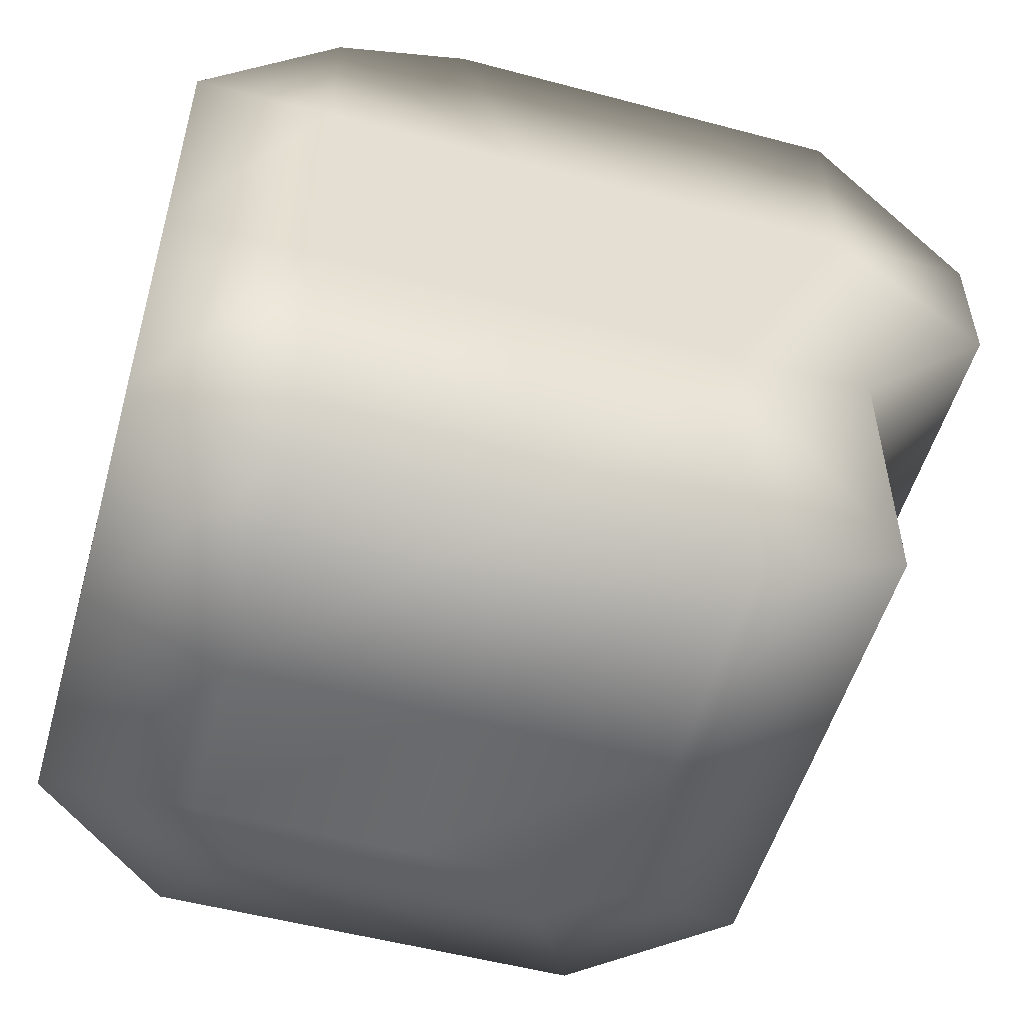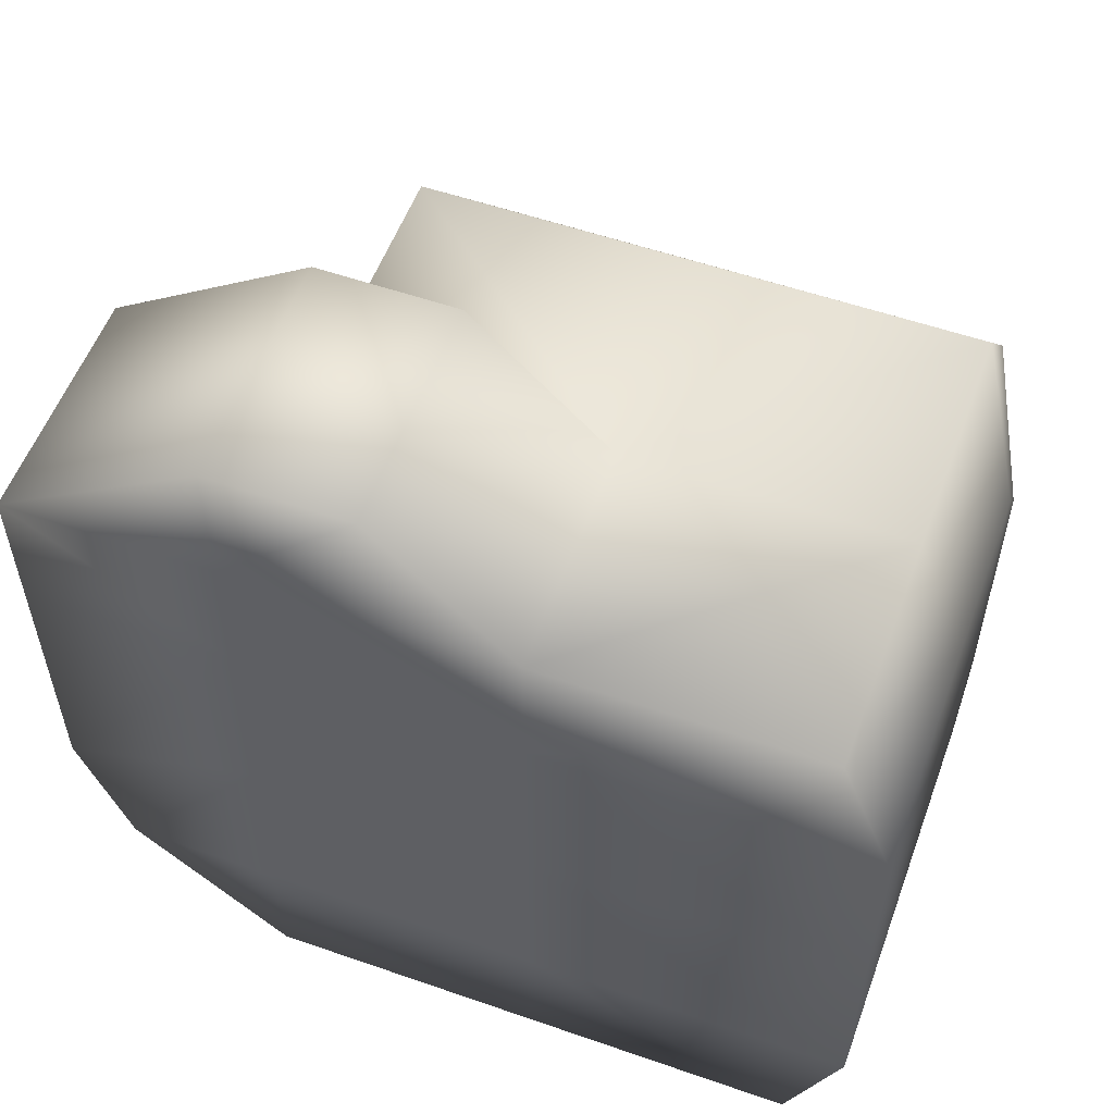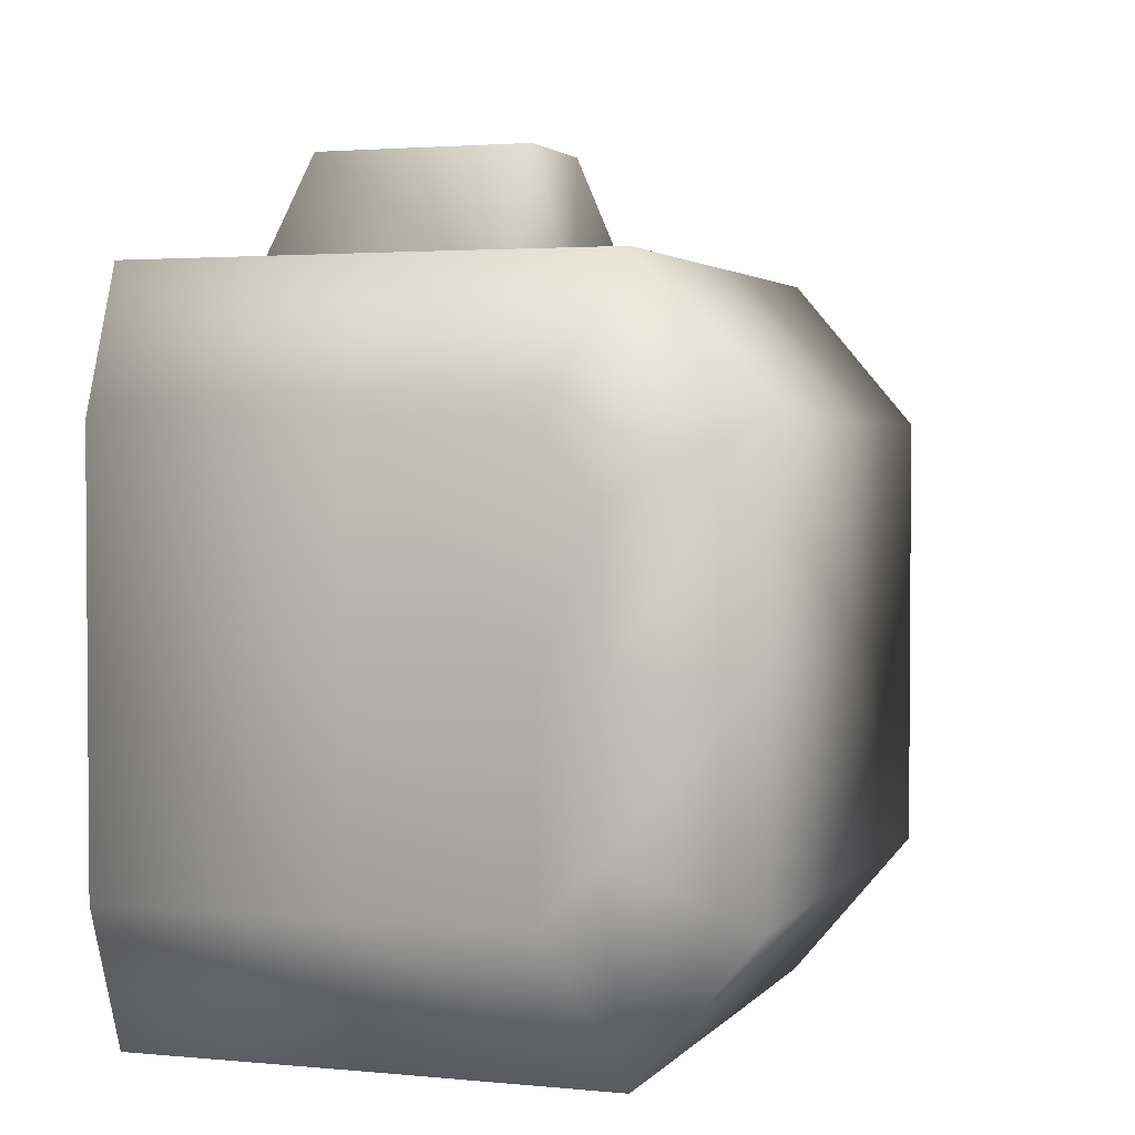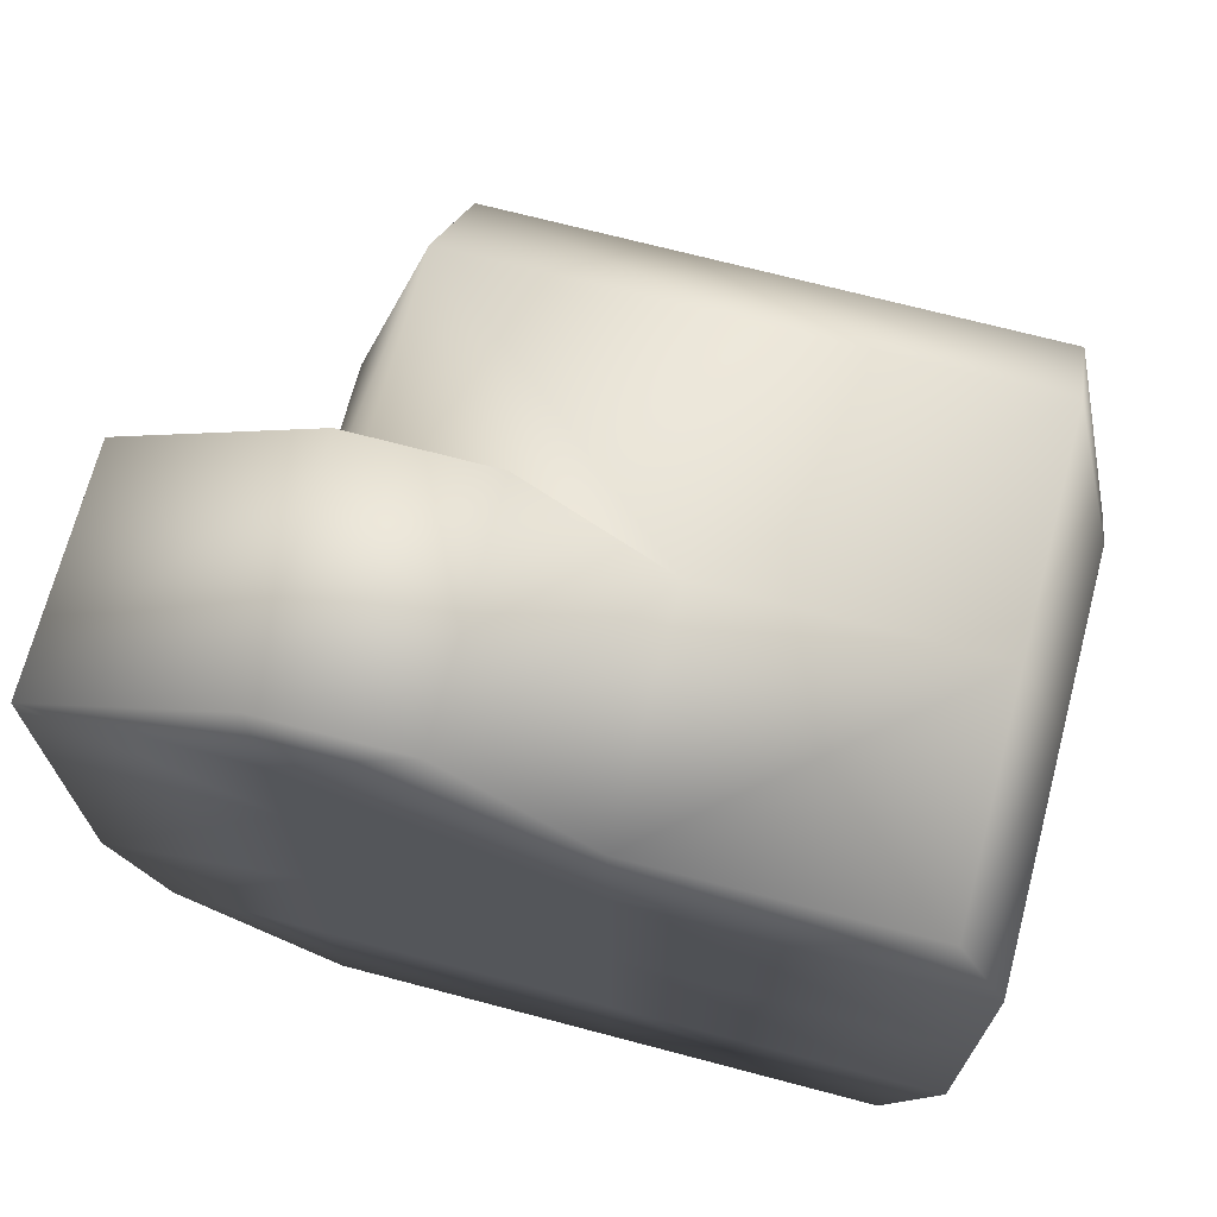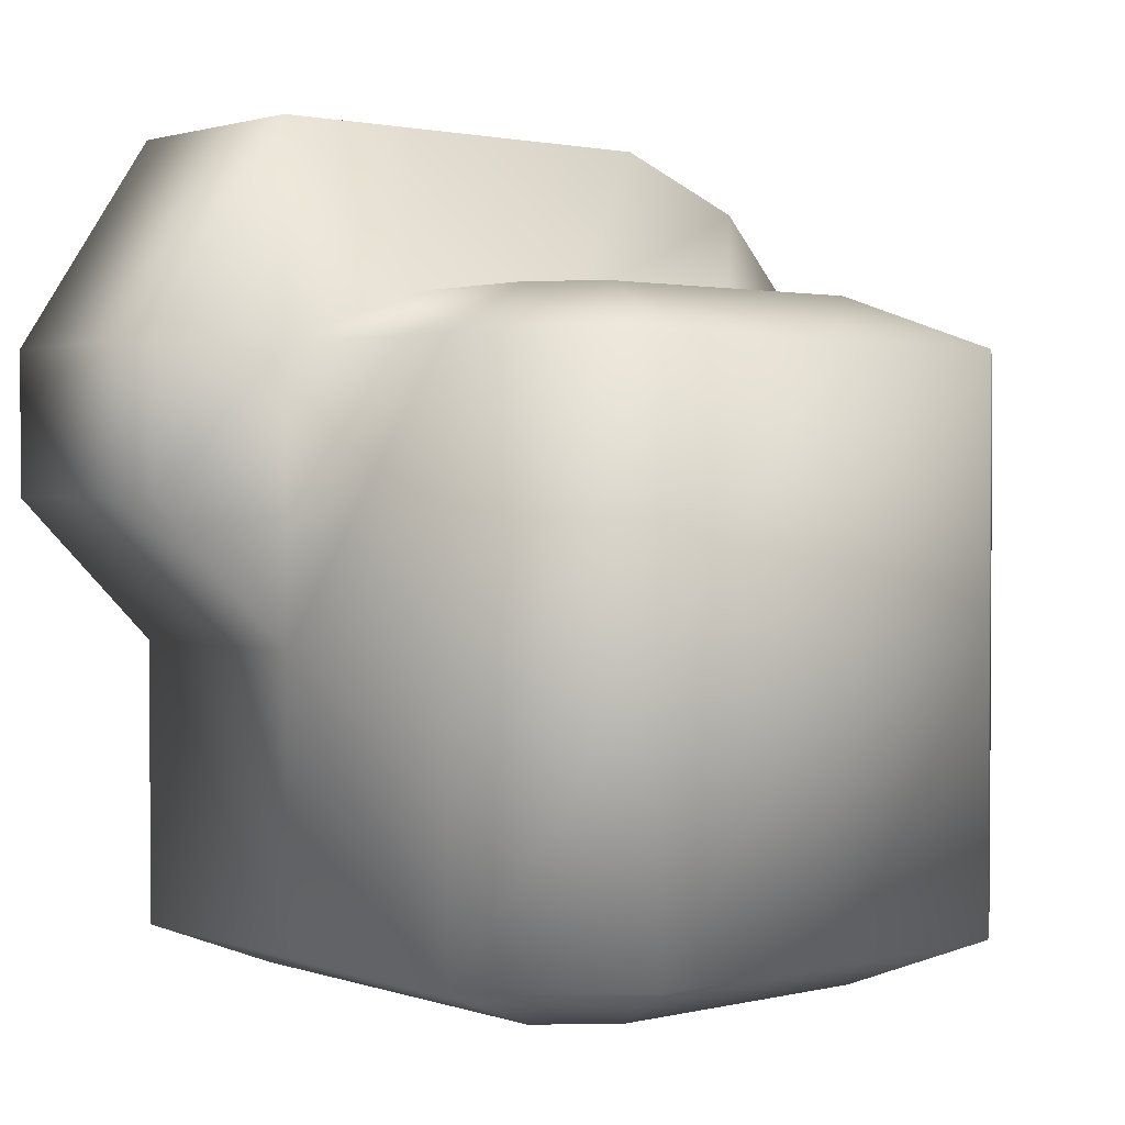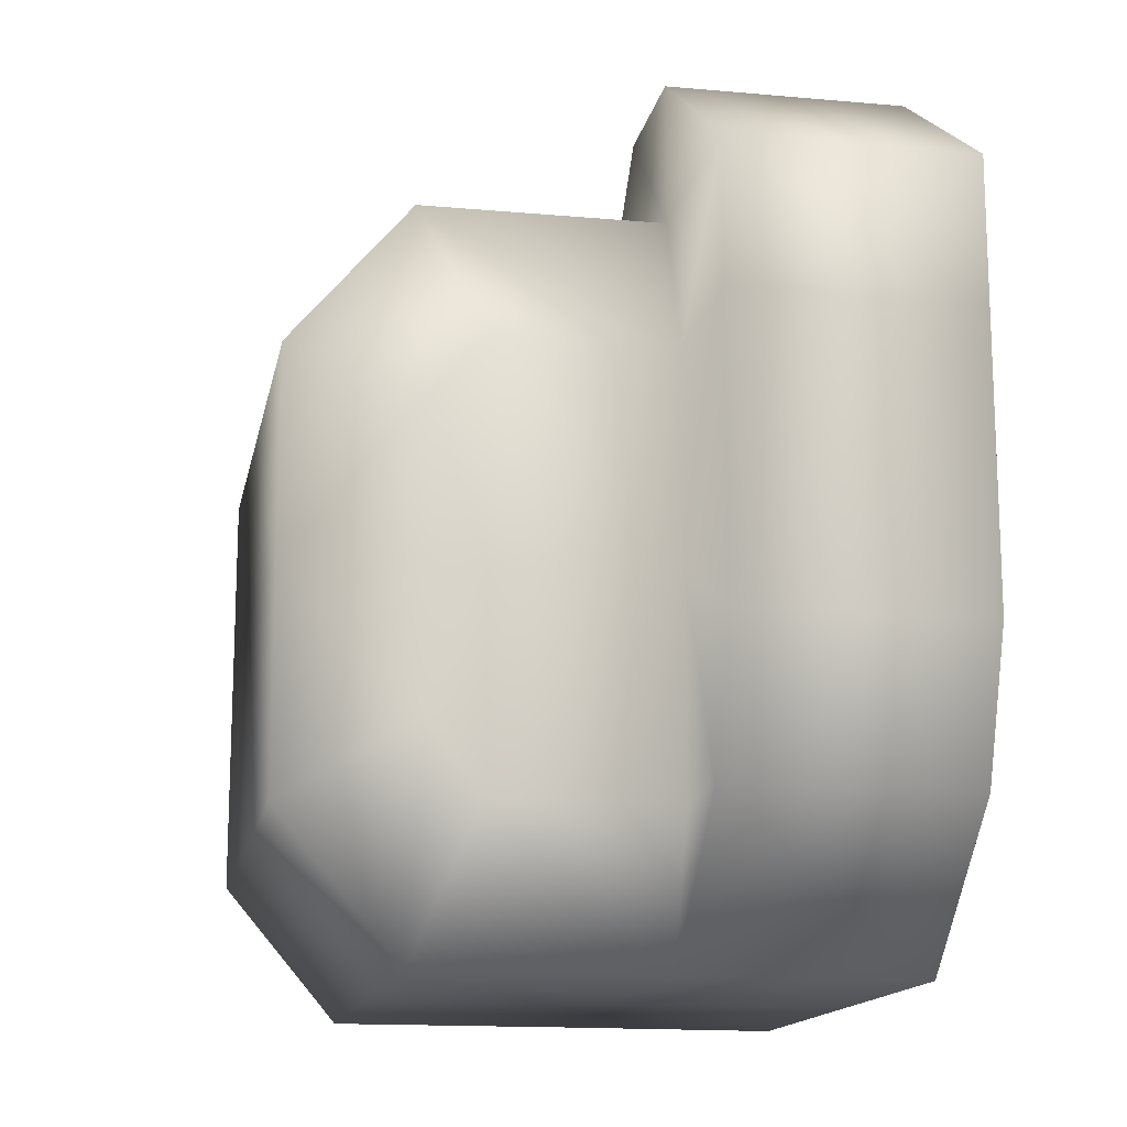
<metadata>
{"format":"obj","ext":"obj","renderer":"f3d","projection":"perspective","resolution":1024,"background":"white","views":[{"elev":-53.2,"azim":-105.9,"up":"+Y"},{"elev":55.5,"azim":-69.9,"up":"+Z"},{"elev":2.5,"azim":19.1,"up":"+Z"},{"elev":70.0,"azim":-75.2,"up":"+Z"},{"elev":1.6,"azim":49.7,"up":"+Y"},{"elev":-14.8,"azim":169.1,"up":"+Z"}]}
</metadata>
<code>
v  0 -0.0968 -0.0203
v  0 -0.0812 -0.1219
v  0 0.0813 0.1219
v  0.0687 0.0969 -0.0201
v  0 -0.0812 0.0813
v  0.1375 0 0.0813
v  0.1719 0 -0.0201
v  0.1375 0 -0.1219
v  0.0687 0 -0.1219
v  0 0 -0.1219
v  0 0 -0.0202
v  0 0.0406 0.1219
v  0.0687 0.0406 0.1219
v  0.0687 0.0813 0.1219
v  0.1719 0.0813 -0.0201
v  0.1375 0.0813 -0.1219
v  0.0687 0.0813 -0.1219
v  0 0.0813 -0.1219
v  0 0.0813 -0.0202
v  0 0.0813 0.0813
v  0.0687 0.1417 0.0813
v  0.0687 0.1417 -0.0406
v  0 0.1417 -0.0406
v  0 0.1417 0.0813
v  0.1375 0.0813 0.0813
v  0.0687 0.0813 0.0813
v  0 0 0.0813
v  0.0687 0 0.0813
v  0.0687 0.0969 0.0406
v  0 0.1417 0.0406
v  0 0.0813 0.0406
v  0 0 0.0406
v  0 -0.0968 0.0406
v  0.1719 0.0813 0.0406
v  0.1719 0 0.0406
v  0.1719 -0.0812 0.0406
v  0.0687 0.1417 0.0403
v  0.1197 0.0969 0.0403
v  0.1351 0.0969 0.0237
v  0.1351 0.0969 -0.0187
v  0.1197 0.0969 -0.0809
v  0.0687 0.1259 -0.0809
v  0 0.1274 -0.0809
v  0.0687 0.0969 -0.0809
v  0.1351 0.0969 -0.061
v  0.1719 0.0813 -0.0809
v  0.1719 0 -0.0809
v  0.1719 -0.0812 -0.0809
v  0.1197 0.0969 -0.0203
v  0.0687 -0.0812 -0.1217
v  0.1375 -0.0812 -0.1217
v  0.1197 -0.0968 -0.0806
v  0.1351 -0.0968 -0.064
v  0.1719 -0.0812 -0.0201
v  0.1351 -0.0968 -0.0216
v  0.1351 -0.0968 0.0207
v  0.1375 -0.0812 0.0814
v  0.1197 -0.0968 0.0406
v  0.0687 -0.0812 0.0814
v  0.0687 -0.0968 0.0406
v  0.0687 -0.0968 -0.0201
v  0.1197 -0.0968 -0.02
v  0 0.0813 -0.081
v  0 0 -0.0811
v  0 -0.0968 -0.0812
v  0.0687 -0.0968 -0.0809
o Main_L
g Main_L
f 12 27 28 13
f 60 59 5 33
f 61 60 33 1
f 66 61 1 65
f 24 3 14 21
f 30 24 21 37
f 30 37 22 23
f 28 59 57 6
f 36 54 7 35
f 28 6 25 26
f 35 7 15 34
f 3 12 13 14
f 47 7 54 48
f 46 15 7 47
f 8 51 50 9
f 50 2 10 9
f 8 9 17 16
f 9 10 18 17
f 11 64 65 1
f 1 33 32 11
f 19 63 64 11
f 11 32 31 19
f 12 3 20 27
f 26 21 14
f 37 29 4 22
f 23 19 31 30
f 3 24 20
f 26 14 13 28
f 27 5 59 28
f 22 42 43 23
f 17 42 44
f 19 23 43 63
f 5 27 32 33
f 20 31 32 27
f 24 30 31 20
f 6 35 34 25
f 57 36 35 6
f 21 26 29 37
f 25 38 29 26
f 39 38 25 34
f 15 40 39 34
f 45 40 15 46
f 17 44 41 16
f 4 29 38 49
f 18 43 42 17
f 4 44 42 22
f 49 41 44 4
f 8 47 48 51
f 16 46 47 8
f 16 41 45 46
f 39 40 49 38
f 45 41 49 40
f 51 52 66 50
f 53 52 51 48
f 54 55 53 48
f 55 54 36 56
f 59 60 58 57
f 62 58 60 61
f 52 62 61 66
f 57 58 56 36
f 53 55 62 52
f 56 58 62 55
f 18 63 43
f 10 64 63 18
f 2 65 64 10
f 50 66 65 2

</code>
